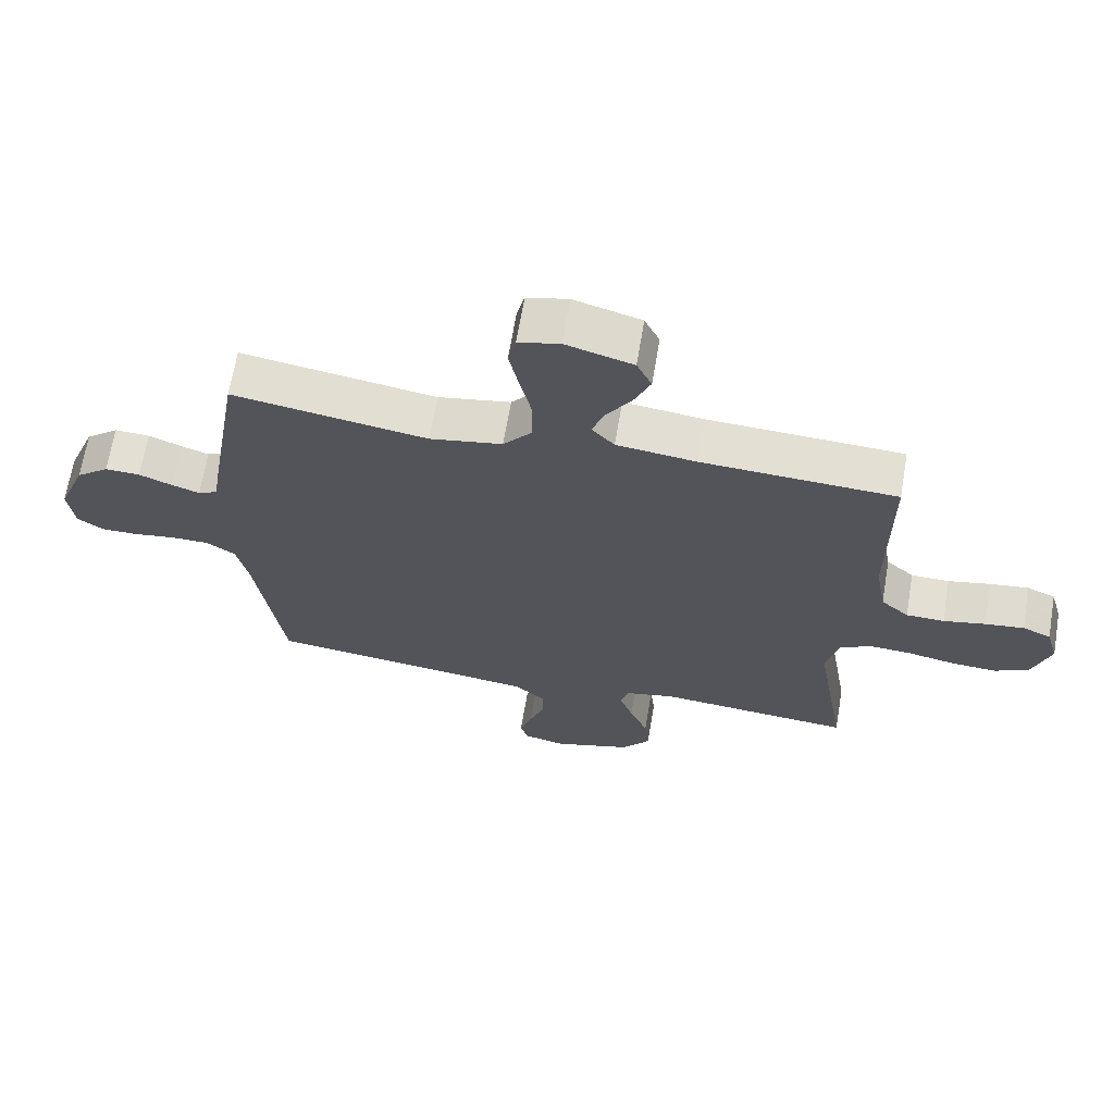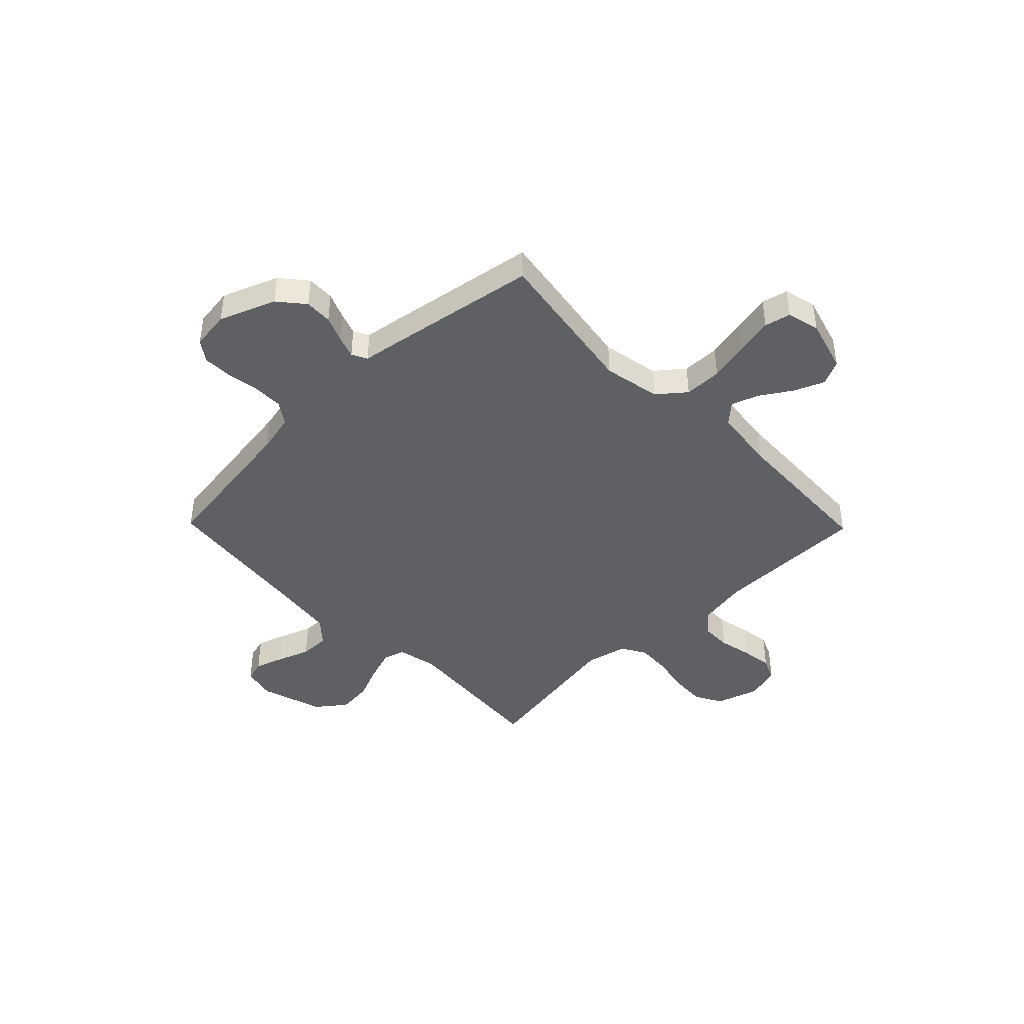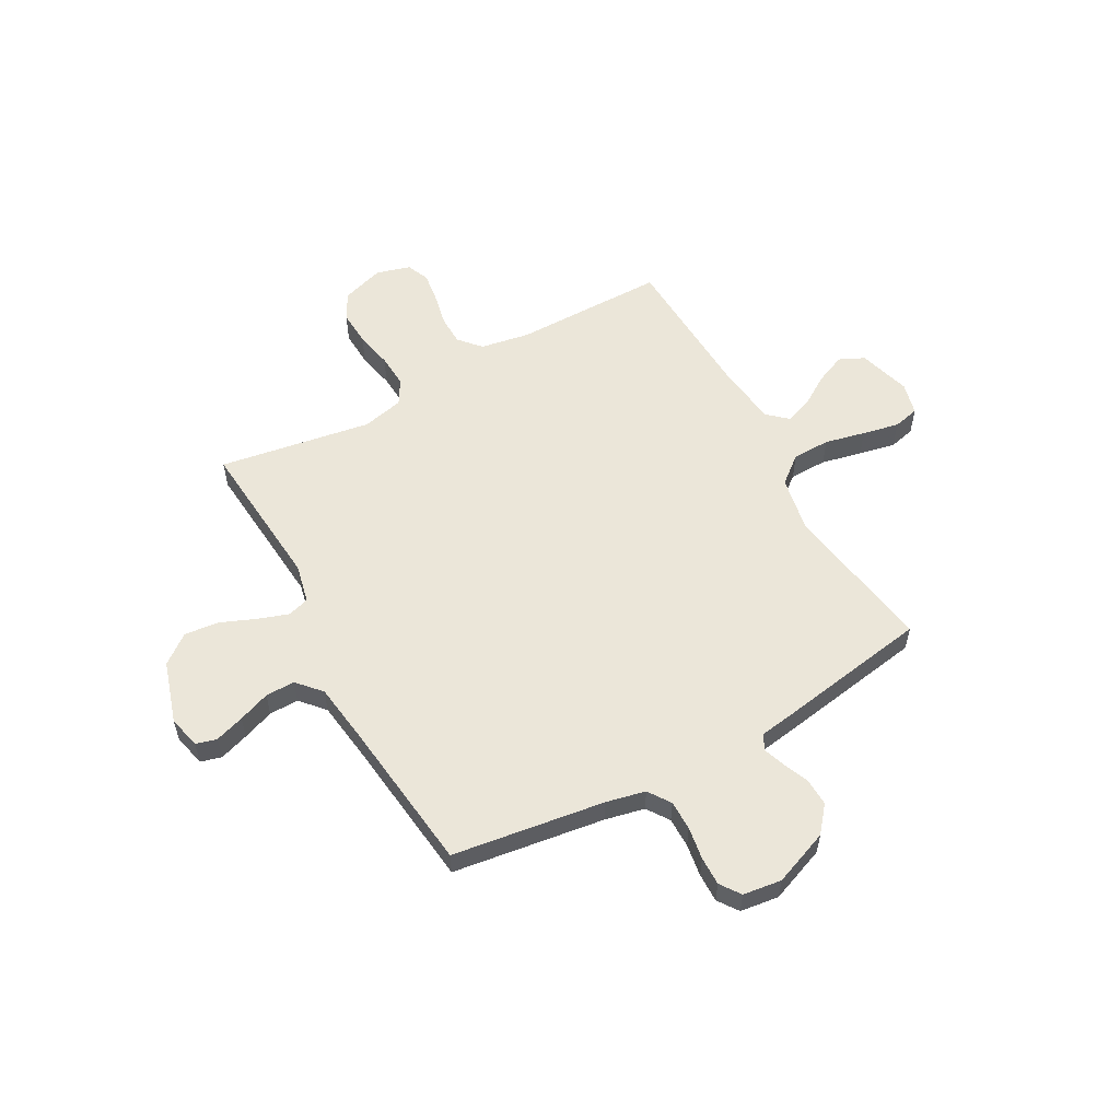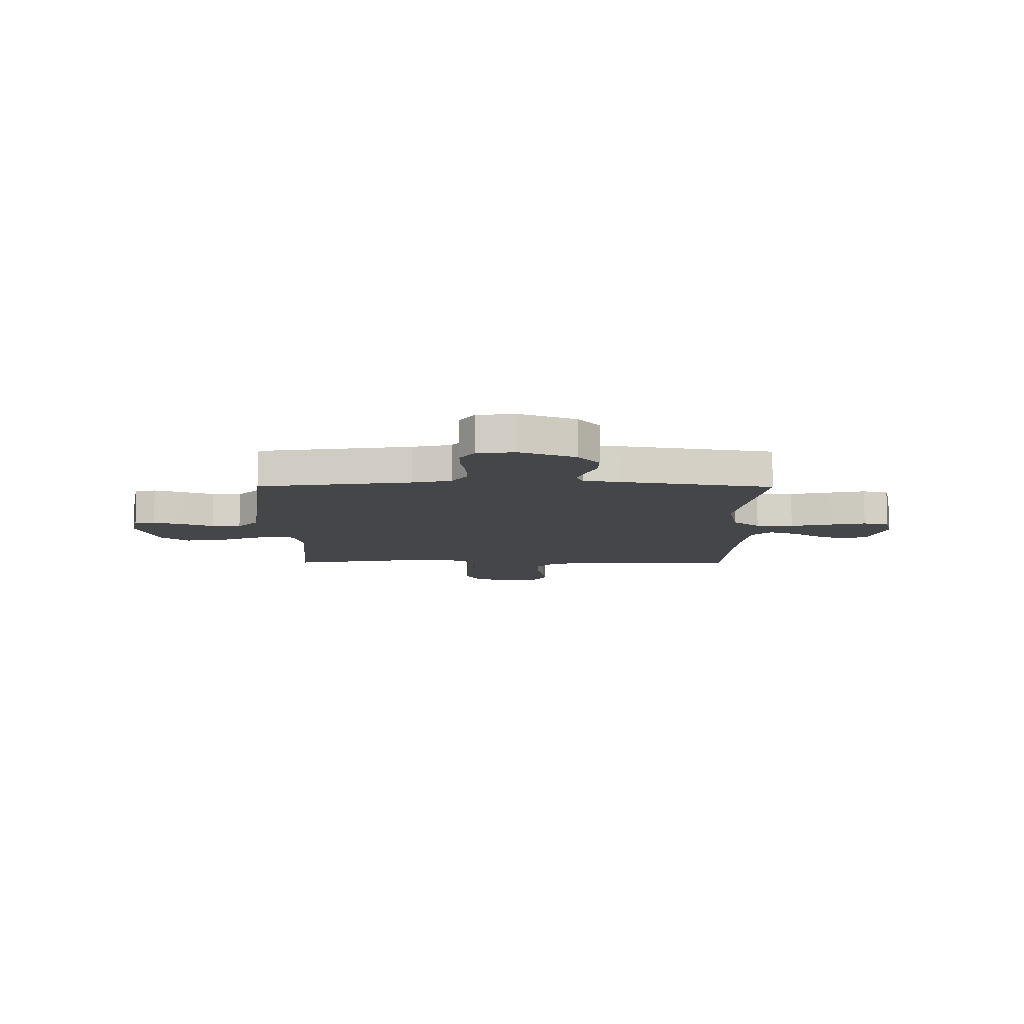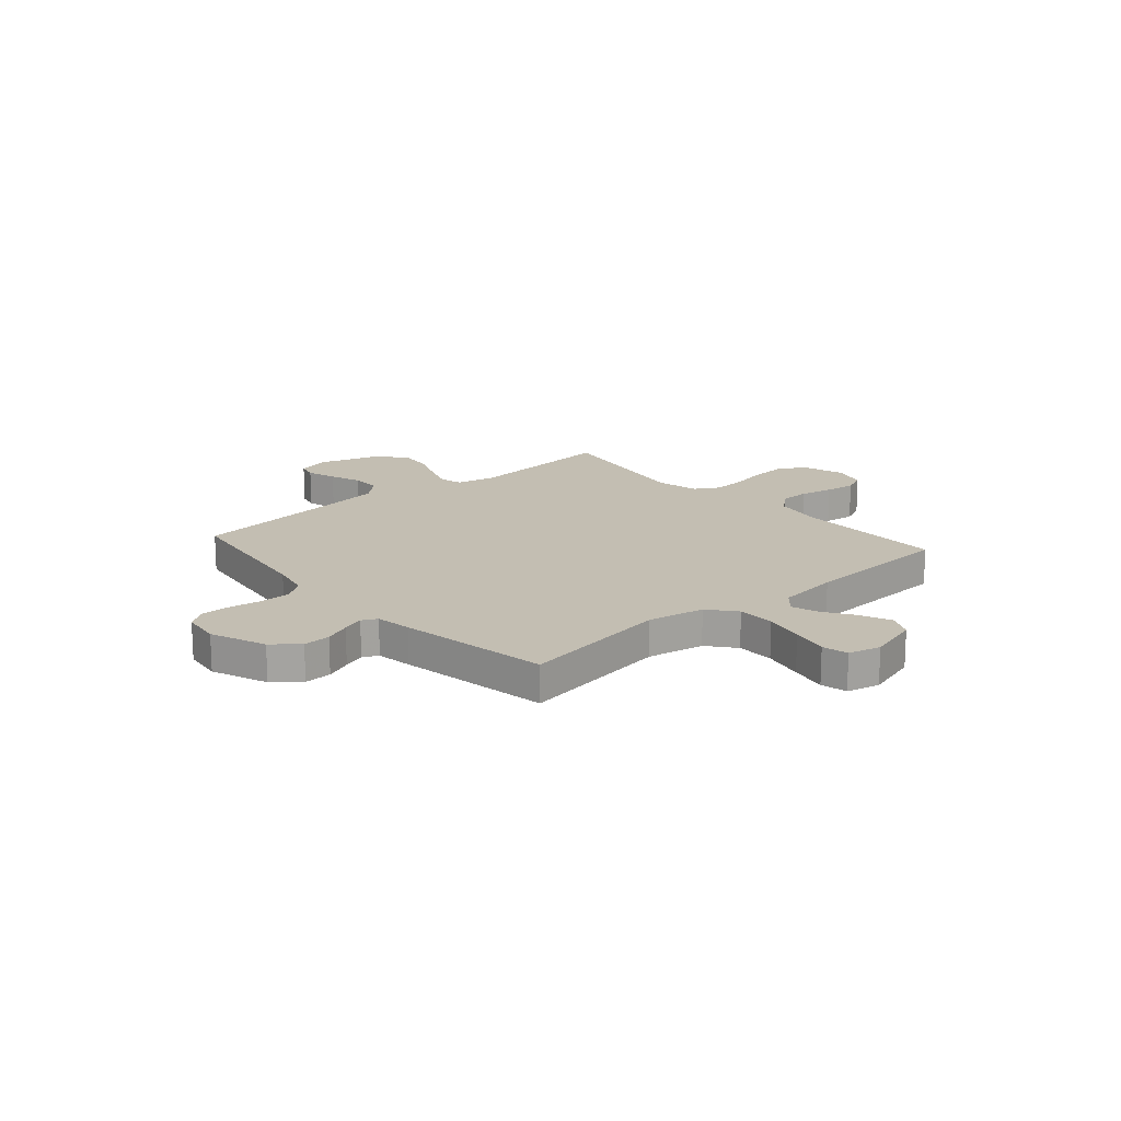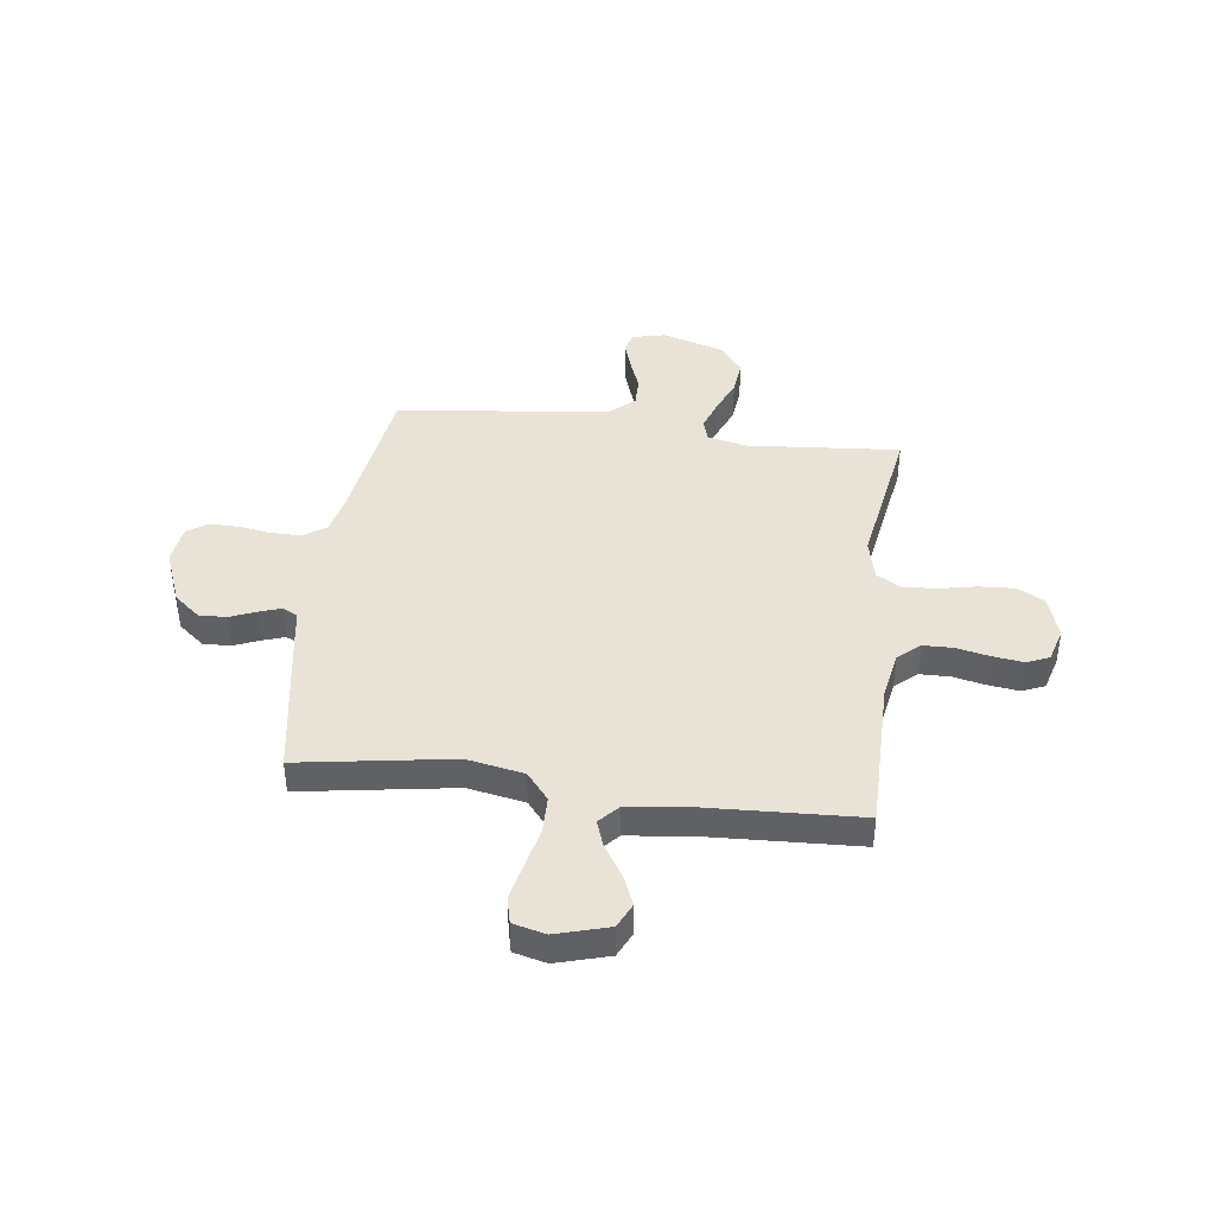
<metadata>
{"format":"obj","ext":"obj","renderer":"f3d","projection":"perspective","resolution":1024,"background":"white","views":[{"elev":66.9,"azim":9.6,"up":"+Z"},{"elev":-43.1,"azim":-45.7,"up":"+Y"},{"elev":56.4,"azim":-118.9,"up":"+Y"},{"elev":-9.9,"azim":-90.4,"up":"+Y"},{"elev":17.4,"azim":-41.2,"up":"+Y"},{"elev":41.4,"azim":7.4,"up":"+Y"}]}
</metadata>
<code>
v -0.5 0.07 0.5
v -0.2 0.07 0.452
v -0.088 0.07 0.473
v -0.044 0.07 0.527
v -0.043 0.07 0.601
v -0.061 0.07 0.681
v -0.076 0.07 0.753
v -0.064 0.07 0.804
v 0 0.07 0.82
v 0.103 0.07 0.79
v 0.126 0.07 0.741
v 0.101 0.07 0.682
v 0.062 0.07 0.621
v 0.043 0.07 0.568
v 0.078 0.07 0.529
v 0.2 0.07 0.514
v 0.5 0.07 0.5
v 0.5 0.07 0.2
v 0.517 0.07 0.103
v 0.56 0.07 0.065
v 0.619 0.07 0.064
v 0.684 0.07 0.078
v 0.744 0.07 0.086
v 0.788 0.07 0.067
v 0.807 0.07 0
v 0.78 0.07 -0.084
v 0.727 0.07 -0.113
v 0.657 0.07 -0.109
v 0.584 0.07 -0.094
v 0.518 0.07 -0.09
v 0.47 0.07 -0.118
v 0.451 0.07 -0.2
v 0.5 0.07 -0.5
v 0.2 0.07 -0.475
v 0.123 0.07 -0.492
v 0.11 0.07 -0.535
v 0.131 0.07 -0.596
v 0.159 0.07 -0.664
v 0.166 0.07 -0.732
v 0.122 0.07 -0.789
v 0 0.07 -0.827
v -0.065 0.07 -0.812
v -0.076 0.07 -0.771
v -0.057 0.07 -0.713
v -0.034 0.07 -0.651
v -0.033 0.07 -0.593
v -0.08 0.07 -0.551
v -0.2 0.07 -0.535
v -0.5 0.07 -0.5
v -0.542 0.07 -0.2
v -0.559 0.07 -0.123
v -0.603 0.07 -0.093
v -0.662 0.07 -0.093
v -0.726 0.07 -0.103
v -0.783 0.07 -0.104
v -0.823 0.07 -0.076
v -0.833 0.07 0
v -0.79 0.07 0.11
v -0.739 0.07 0.152
v -0.685 0.07 0.15
v -0.634 0.07 0.129
v -0.591 0.07 0.114
v -0.561 0.07 0.129
v -0.55 0.07 0.2
v -0.5 0 0.5
v -0.2 0 0.452
v -0.088 0 0.473
v -0.044 0 0.527
v -0.043 0 0.601
v -0.061 0 0.681
v -0.076 0 0.753
v -0.064 0 0.804
v 0 0 0.82
v 0.103 0 0.79
v 0.126 0 0.741
v 0.101 0 0.682
v 0.062 0 0.621
v 0.043 0 0.568
v 0.078 0 0.529
v 0.2 0 0.514
v 0.5 0 0.5
v 0.5 0 0.2
v 0.517 0 0.103
v 0.56 0 0.065
v 0.619 0 0.064
v 0.684 0 0.078
v 0.744 0 0.086
v 0.788 0 0.067
v 0.807 0 0
v 0.78 0 -0.084
v 0.727 0 -0.113
v 0.657 0 -0.109
v 0.584 0 -0.094
v 0.518 0 -0.09
v 0.47 0 -0.118
v 0.451 0 -0.2
v 0.5 0 -0.5
v 0.2 0 -0.475
v 0.123 0 -0.492
v 0.11 0 -0.535
v 0.131 0 -0.596
v 0.159 0 -0.664
v 0.166 0 -0.732
v 0.122 0 -0.789
v 0 0 -0.827
v -0.065 0 -0.812
v -0.076 0 -0.771
v -0.057 0 -0.713
v -0.034 0 -0.651
v -0.033 0 -0.593
v -0.08 0 -0.551
v -0.2 0 -0.535
v -0.5 0 -0.5
v -0.542 0 -0.2
v -0.559 0 -0.123
v -0.603 0 -0.093
v -0.662 0 -0.093
v -0.726 0 -0.103
v -0.783 0 -0.104
v -0.823 0 -0.076
v -0.833 0 0
v -0.79 0 0.11
v -0.739 0 0.152
v -0.685 0 0.15
v -0.634 0 0.129
v -0.591 0 0.114
v -0.561 0 0.129
v -0.55 0 0.2
f 63 64 1 2
f 59 60 61
f 58 59 61
f 57 58 61
f 56 57 61
f 55 56 61
f 54 55 61
f 53 54 61
f 52 53 61 62
f 51 52 62 63
f 48 49 50
f 63 2 3
f 51 63 3
f 50 51 3
f 48 50 3
f 47 48 3
f 43 44 45
f 42 43 45
f 41 42 45
f 40 41 45
f 39 40 45
f 38 39 45
f 37 38 45
f 36 37 45 46
f 47 3 4
f 46 47 4
f 36 46 4
f 35 36 4
f 32 33 34
f 35 4 5
f 34 35 5
f 32 34 5
f 31 32 5
f 27 28 29
f 26 27 29
f 25 26 29
f 24 25 29
f 23 24 29
f 22 23 29
f 21 22 29
f 20 21 29 30
f 19 20 30 31
f 16 17 18
f 18 19 31
f 16 18 31
f 15 16 31
f 11 12 13
f 10 11 13
f 9 10 13
f 8 9 13
f 7 8 13
f 6 7 13
f 5 6 13
f 5 13 14
f 5 14 15 31
f 66 65 128 127
f 125 124 123
f 125 123 122
f 125 122 121
f 125 121 120
f 125 120 119
f 125 119 118
f 125 118 117
f 126 125 117 116
f 127 126 116 115
f 114 113 112
f 67 66 127
f 67 127 115
f 67 115 114
f 67 114 112
f 67 112 111
f 109 108 107
f 109 107 106
f 109 106 105
f 109 105 104
f 109 104 103
f 109 103 102
f 109 102 101
f 110 109 101 100
f 68 67 111
f 68 111 110
f 68 110 100
f 68 100 99
f 98 97 96
f 69 68 99
f 69 99 98
f 69 98 96
f 69 96 95
f 93 92 91
f 93 91 90
f 93 90 89
f 93 89 88
f 93 88 87
f 93 87 86
f 93 86 85
f 94 93 85 84
f 95 94 84 83
f 82 81 80
f 95 83 82
f 95 82 80
f 95 80 79
f 77 76 75
f 77 75 74
f 77 74 73
f 77 73 72
f 77 72 71
f 77 71 70
f 77 70 69
f 78 77 69
f 95 79 78 69
f 1 65 66 2
f 2 66 67 3
f 3 67 68 4
f 4 68 69 5
f 5 69 70 6
f 6 70 71 7
f 7 71 72 8
f 8 72 73 9
f 9 73 74 10
f 10 74 75 11
f 11 75 76 12
f 12 76 77 13
f 13 77 78 14
f 14 78 79 15
f 15 79 80 16
f 16 80 81 17
f 17 81 82 18
f 18 82 83 19
f 19 83 84 20
f 20 84 85 21
f 21 85 86 22
f 22 86 87 23
f 23 87 88 24
f 24 88 89 25
f 25 89 90 26
f 26 90 91 27
f 27 91 92 28
f 28 92 93 29
f 29 93 94 30
f 30 94 95 31
f 31 95 96 32
f 32 96 97 33
f 33 97 98 34
f 34 98 99 35
f 35 99 100 36
f 36 100 101 37
f 37 101 102 38
f 38 102 103 39
f 39 103 104 40
f 40 104 105 41
f 41 105 106 42
f 42 106 107 43
f 43 107 108 44
f 44 108 109 45
f 45 109 110 46
f 46 110 111 47
f 47 111 112 48
f 48 112 113 49
f 49 113 114 50
f 50 114 115 51
f 51 115 116 52
f 52 116 117 53
f 53 117 118 54
f 54 118 119 55
f 55 119 120 56
f 56 120 121 57
f 57 121 122 58
f 58 122 123 59
f 59 123 124 60
f 60 124 125 61
f 61 125 126 62
f 62 126 127 63
f 63 127 128 64
f 64 128 65 1

</code>
